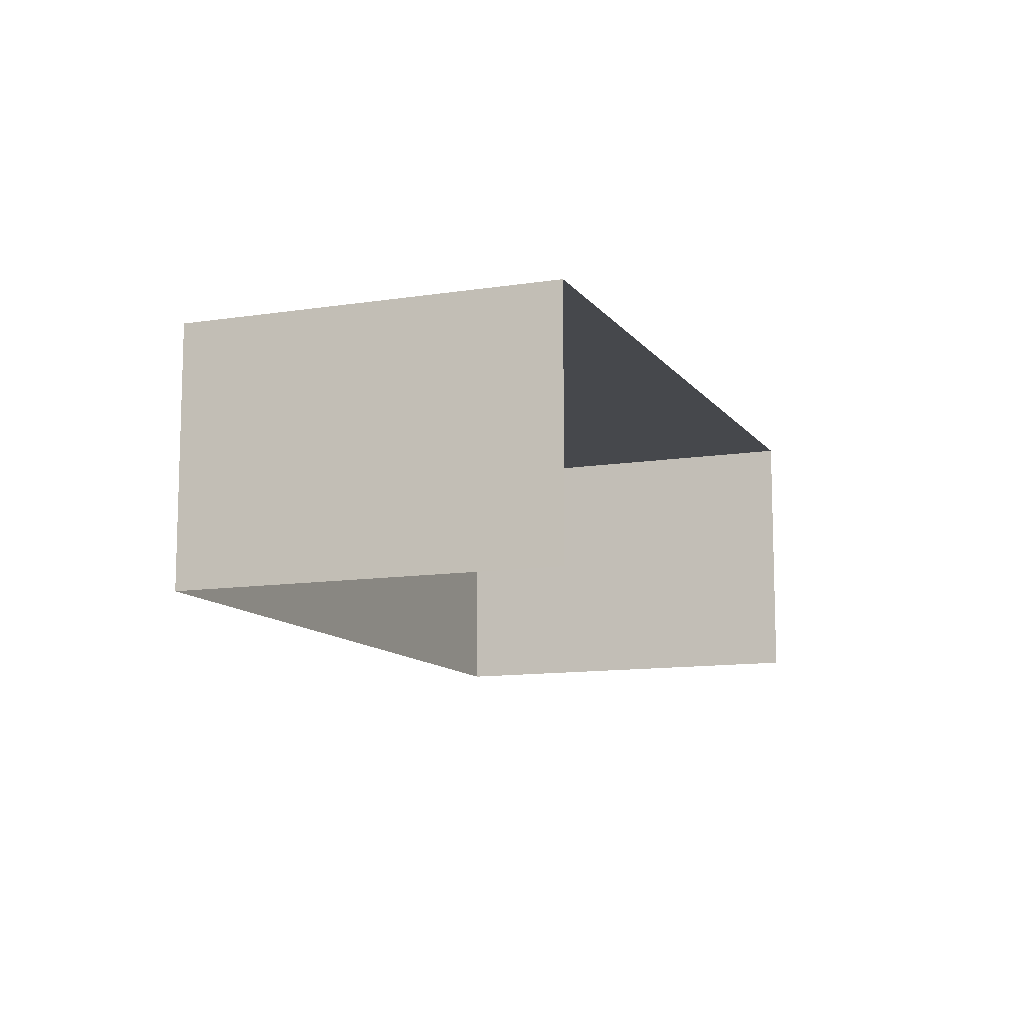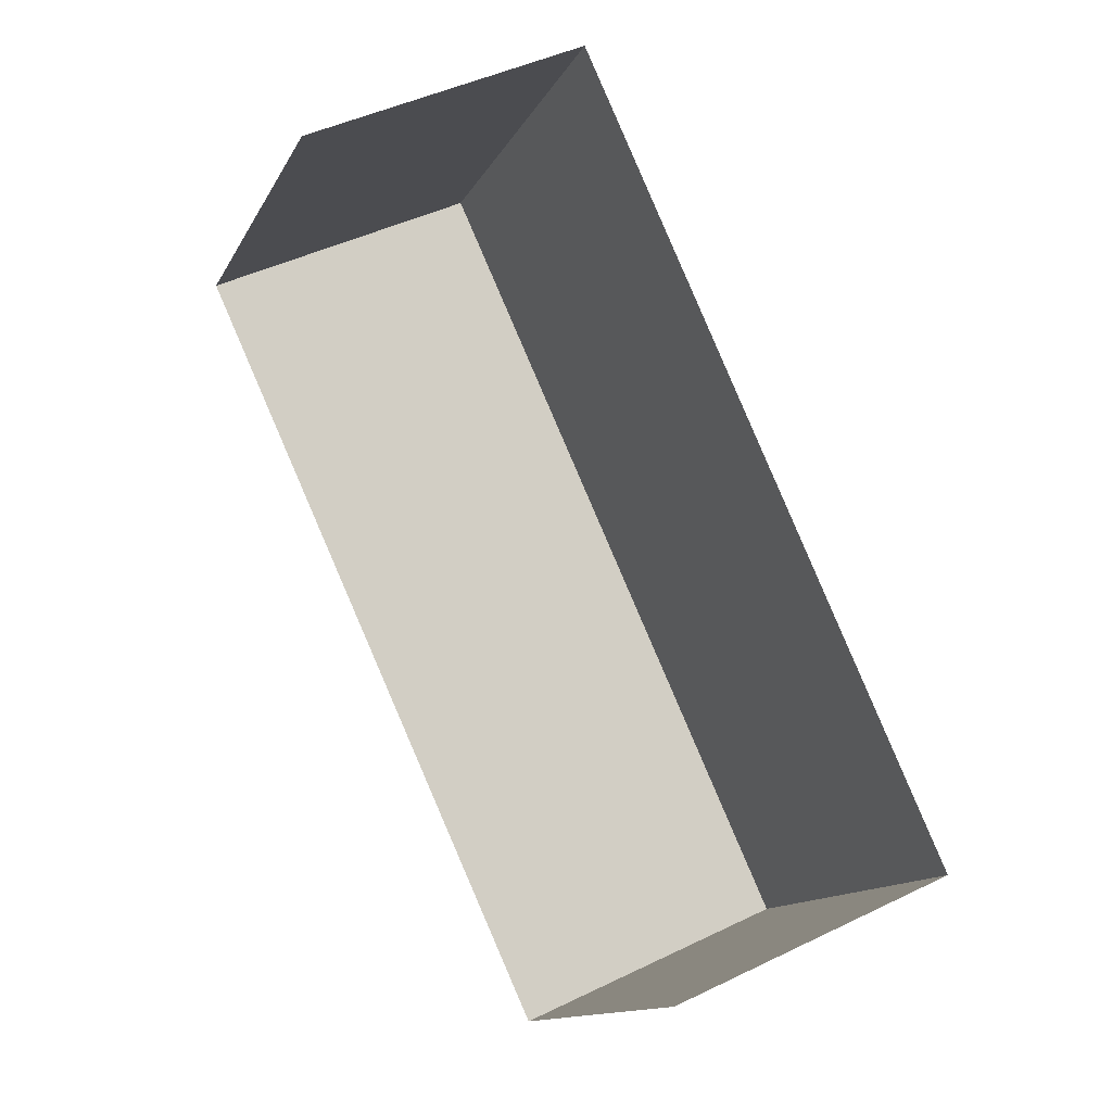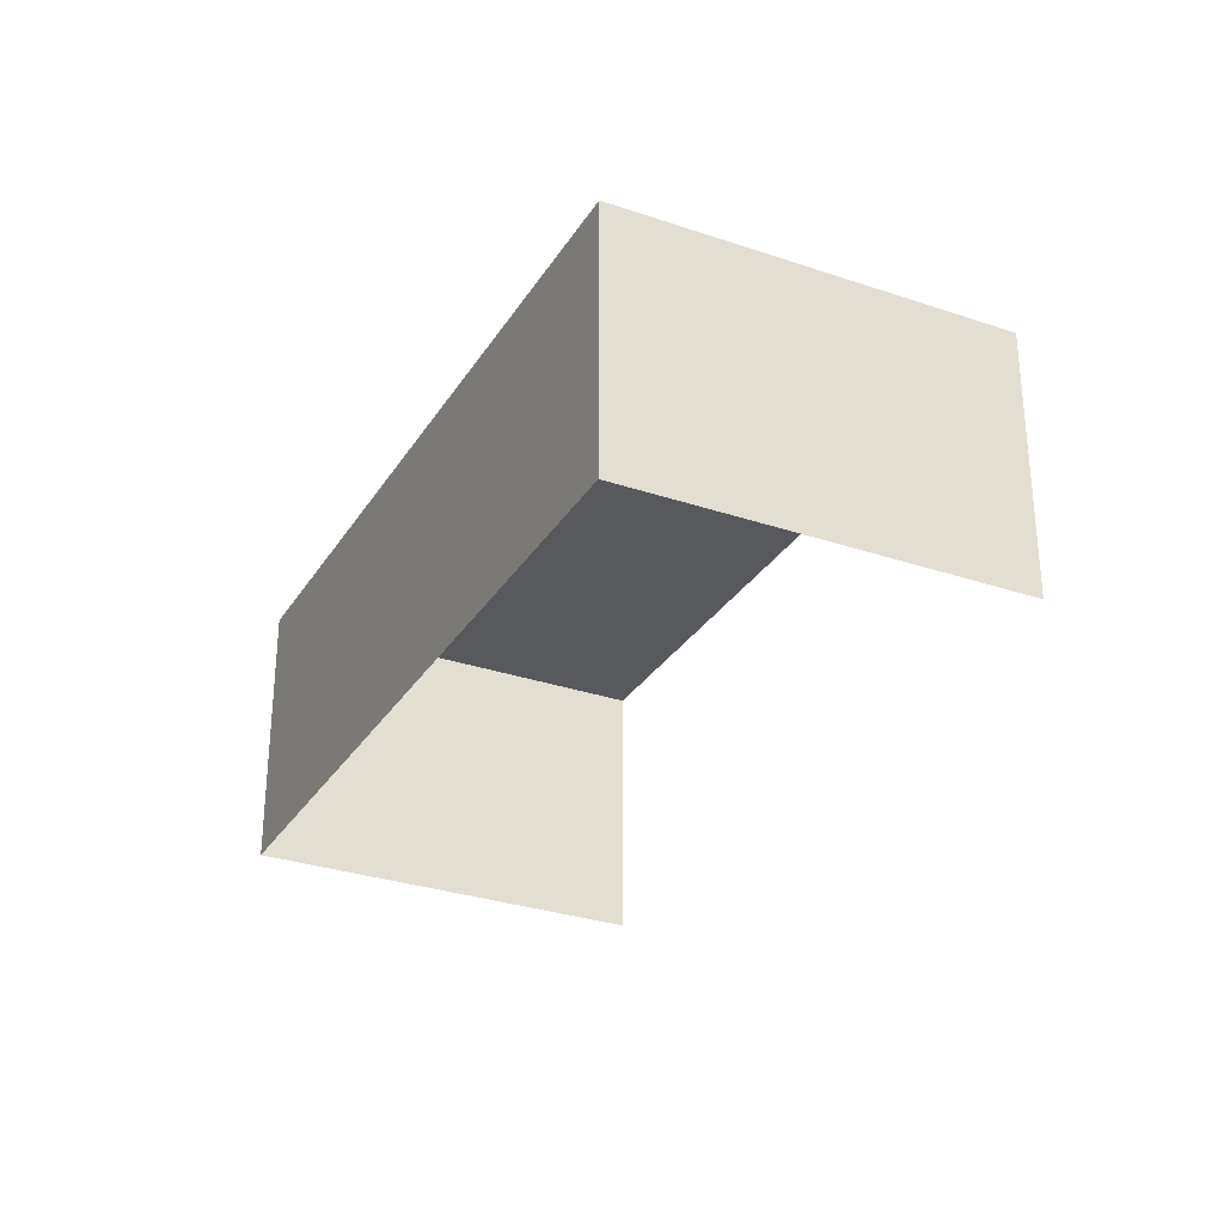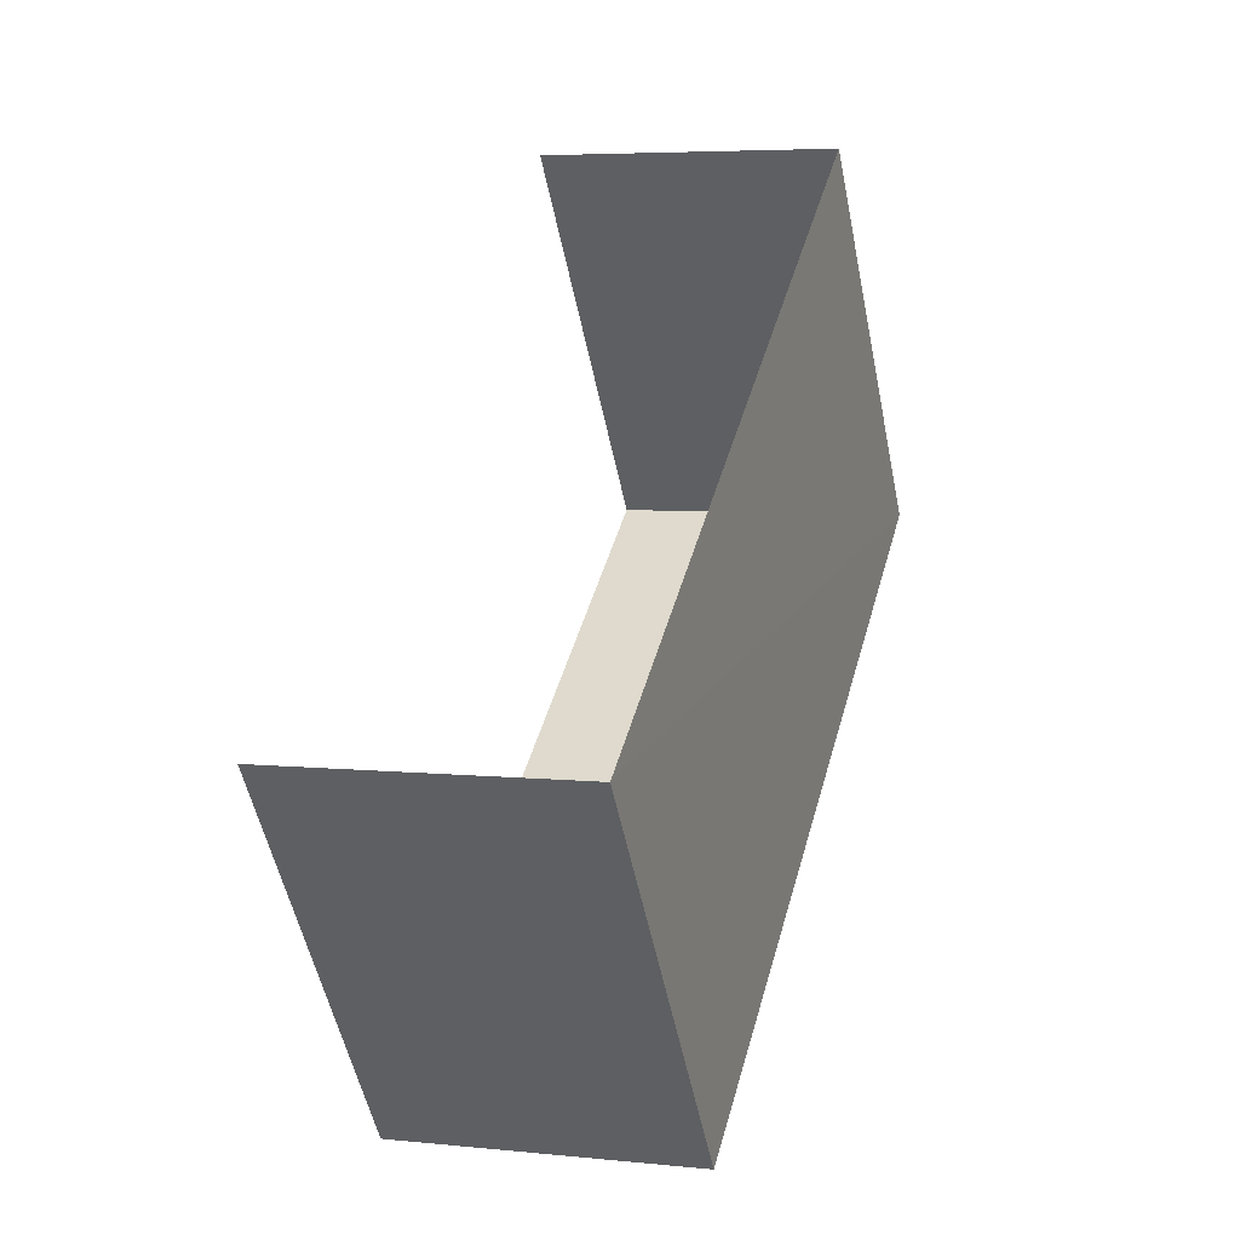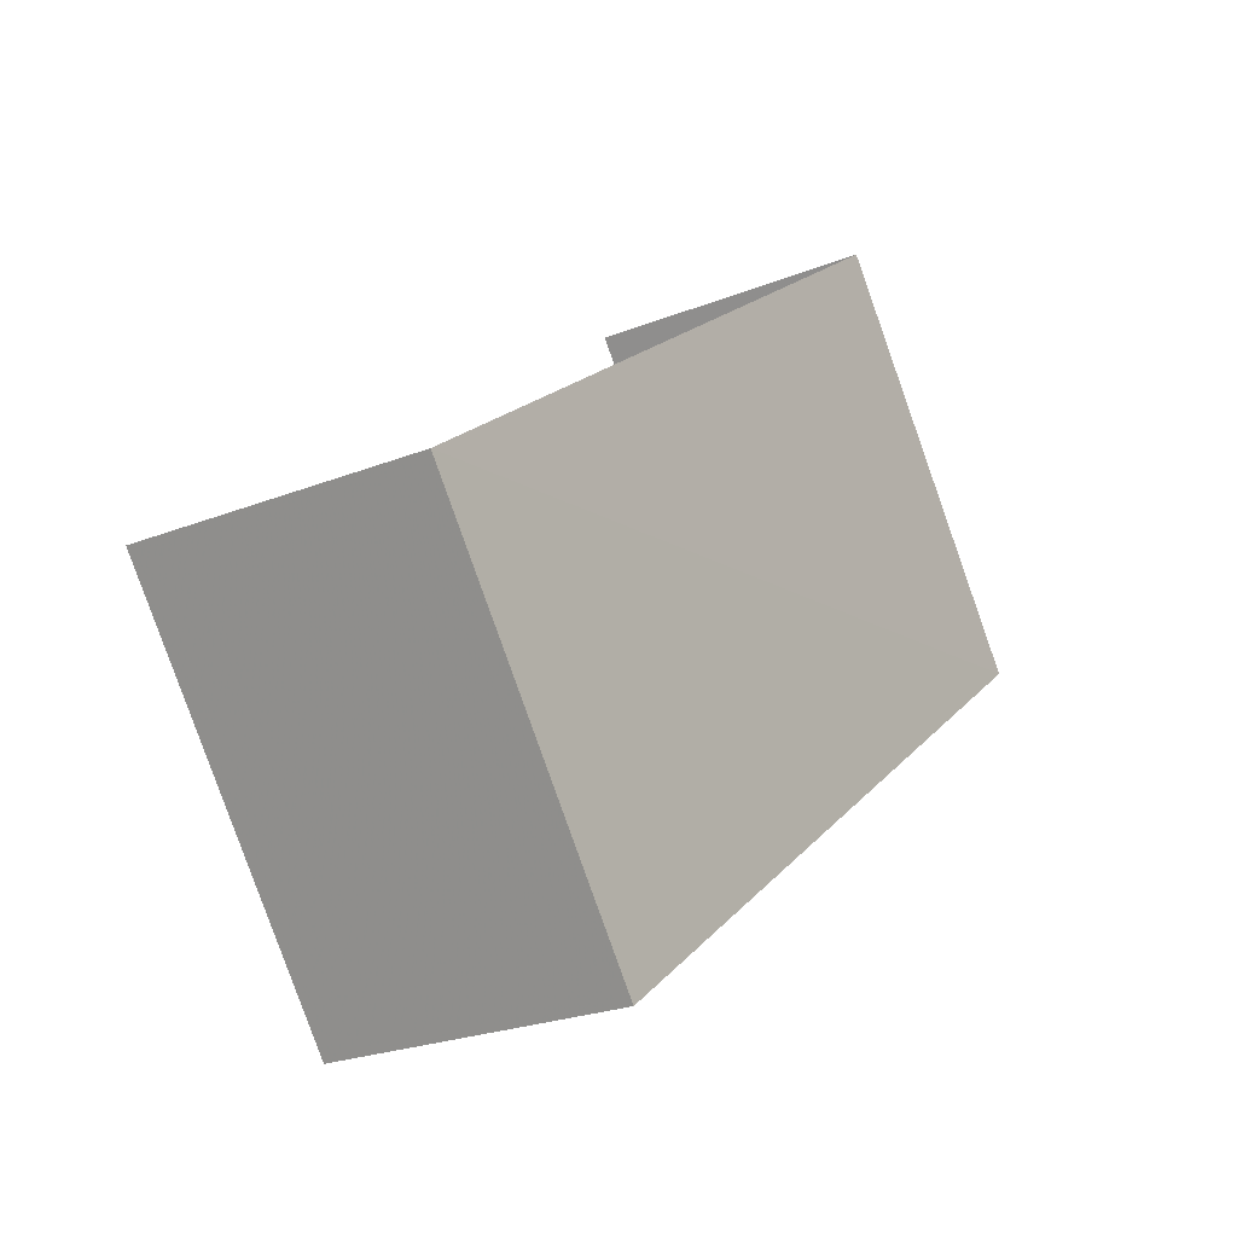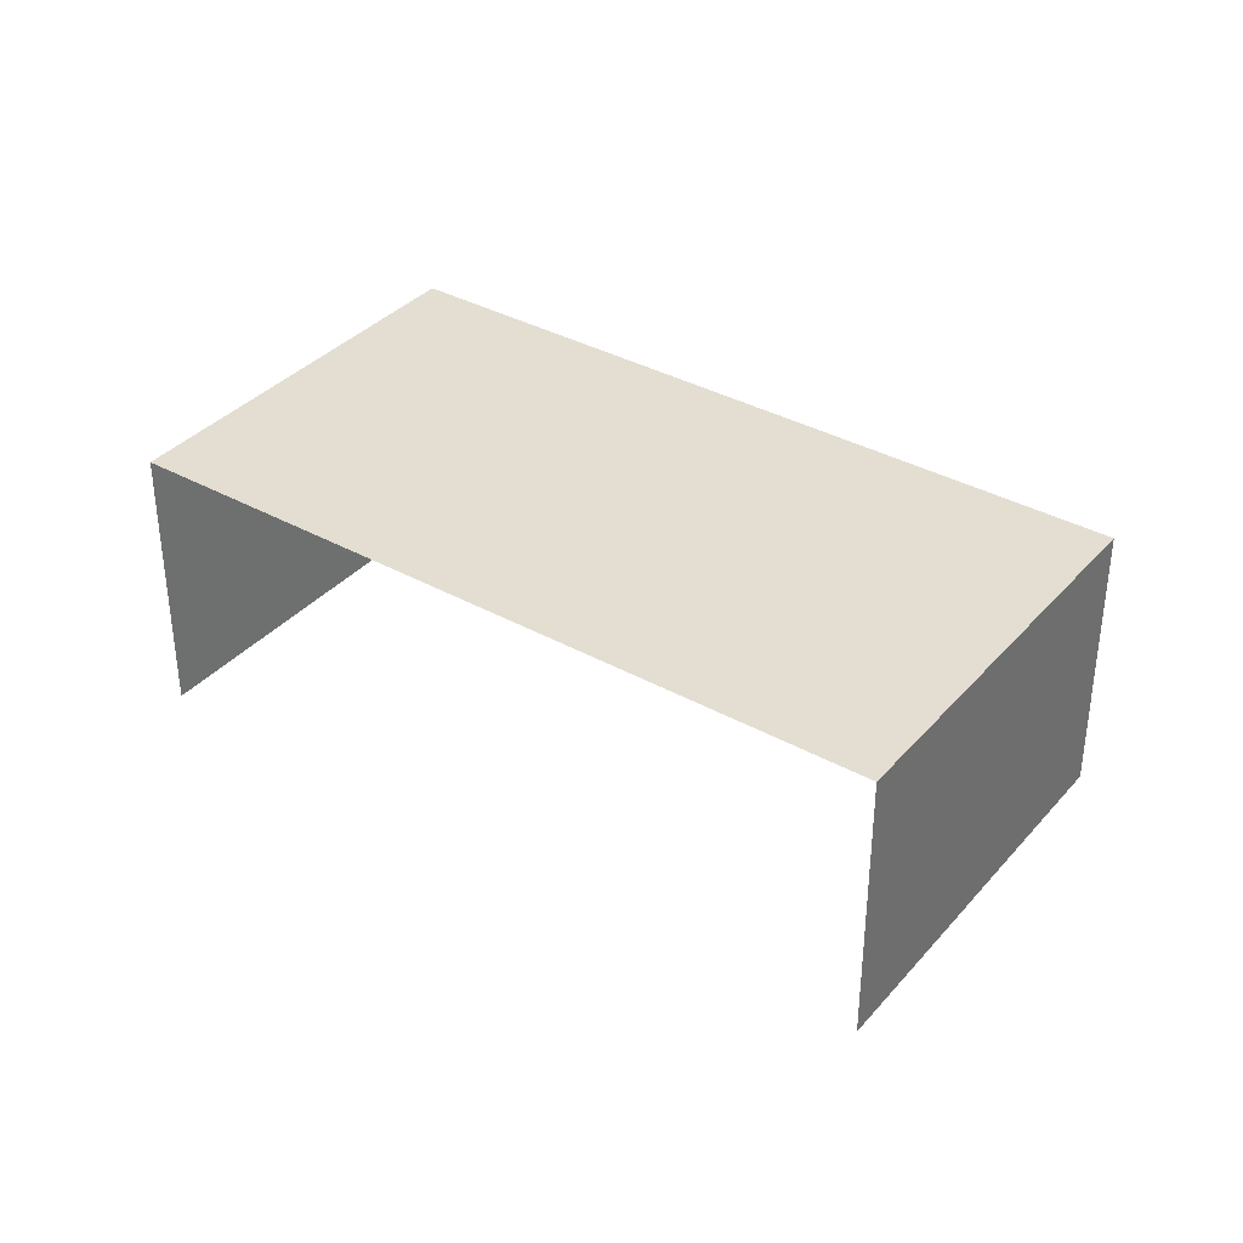
<metadata>
{"format":"obj","ext":"obj","renderer":"f3d","projection":"perspective","resolution":1024,"background":"white","views":[{"elev":-11.2,"azim":148.5,"up":"+Z"},{"elev":44.4,"azim":-119.7,"up":"+Y"},{"elev":-30.0,"azim":100.8,"up":"+Z"},{"elev":4.4,"azim":-71.7,"up":"+Y"},{"elev":-24.2,"azim":-56.5,"up":"+Y"},{"elev":36.5,"azim":-107.1,"up":"+Z"}]}
</metadata>
<code>
v -2.196e+05 -1.234e+05 38.73
v -2.196e+05 -1.234e+05 38.73
v -2.196e+05 -1.234e+05 38.73
v -2.196e+05 -1.234e+05 38.73
v -2.196e+05 -1.234e+05 40.15
v -2.196e+05 -1.234e+05 40.15
v -2.196e+05 -1.234e+05 40.15
v -2.196e+05 -1.234e+05 40.15
f 1 2 3
f 1 4 2
f 6 4 1
f 6 8 4
f 5 6 7
f 5 8 6
f 5 3 2
f 5 7 3
f 8 2 4
f 8 5 2
f 7 1 3
f 7 6 1

</code>
